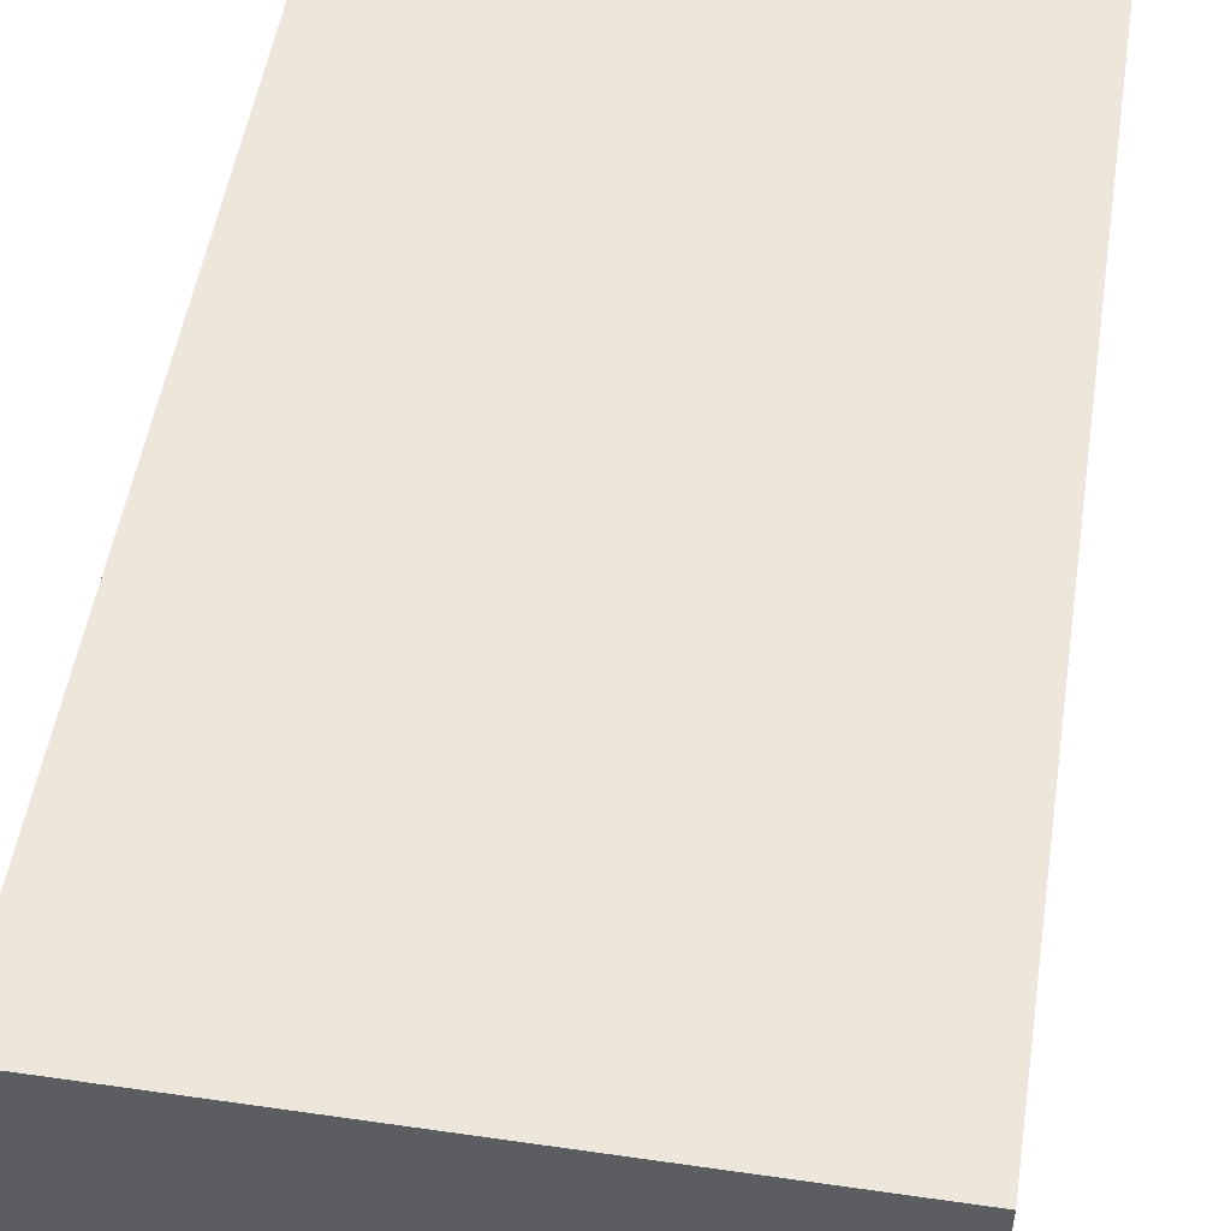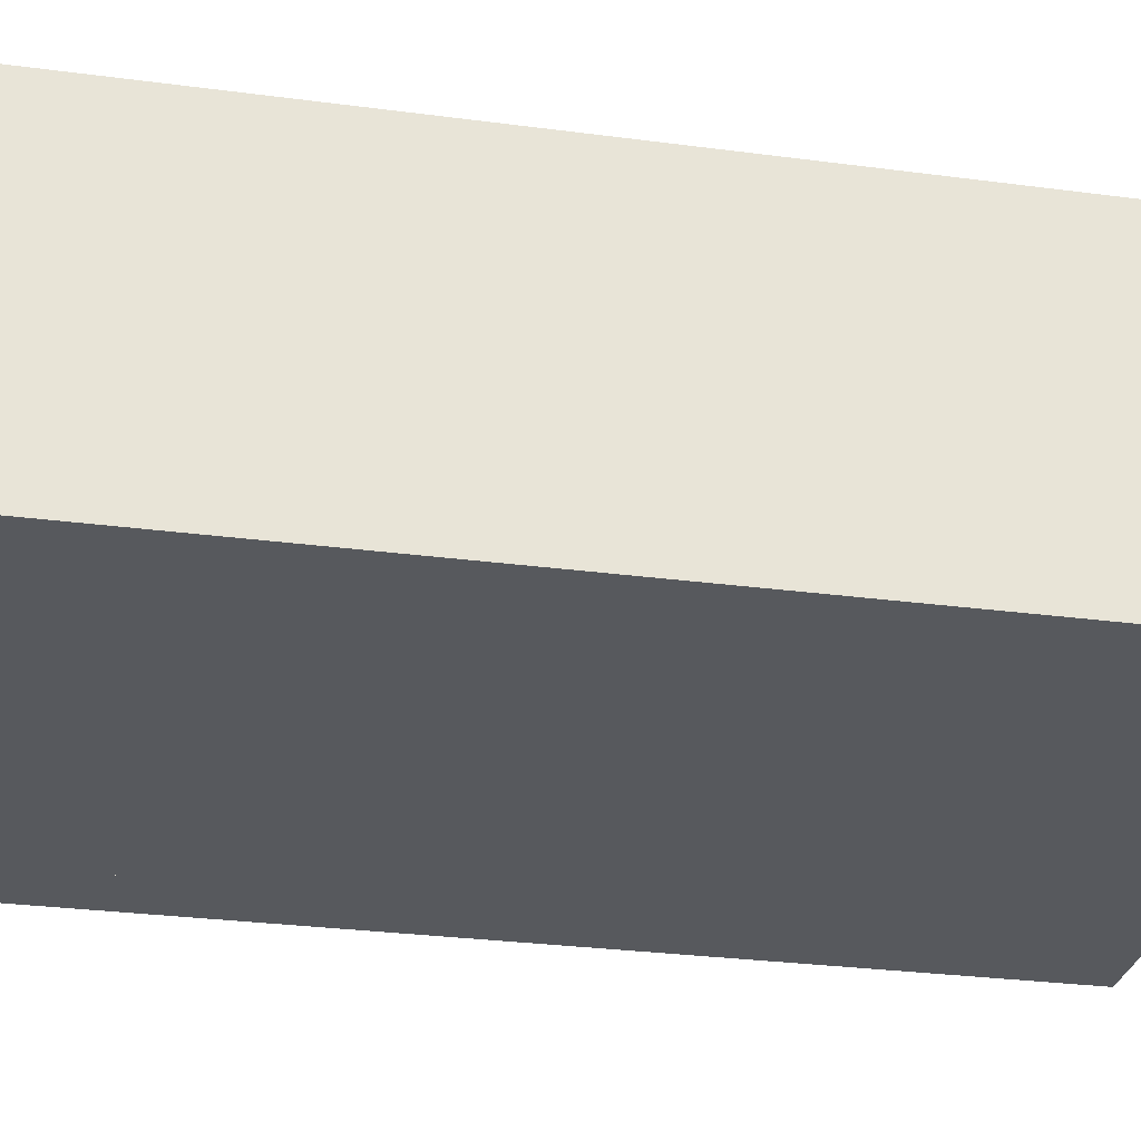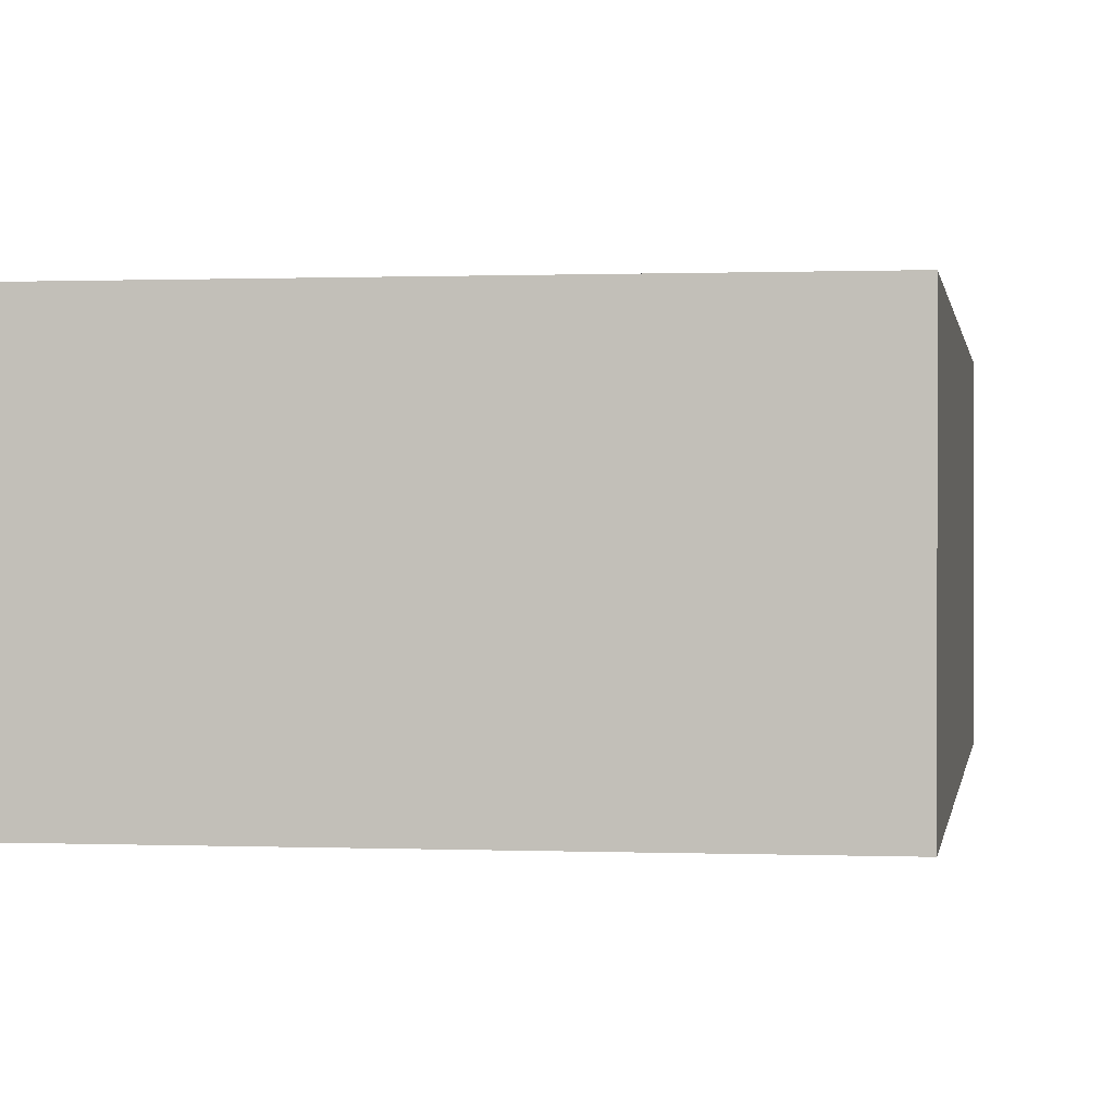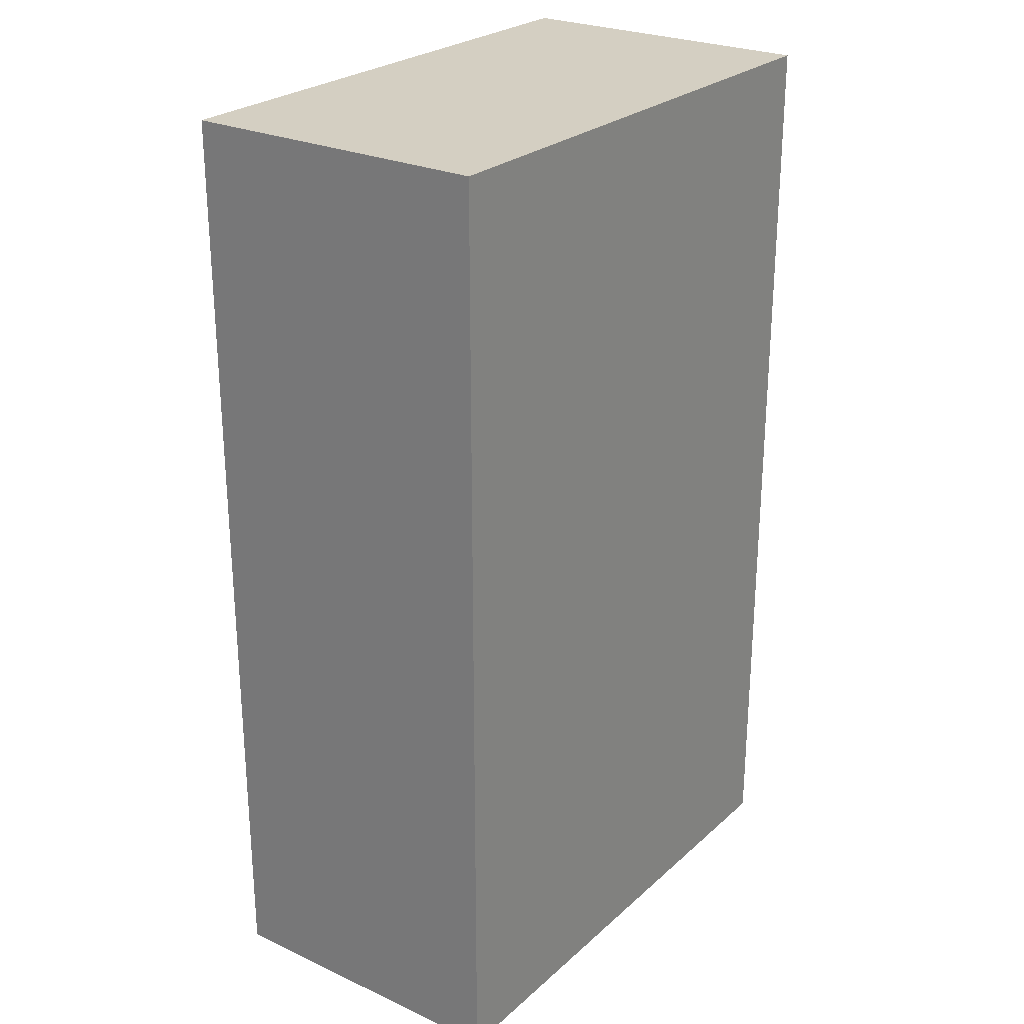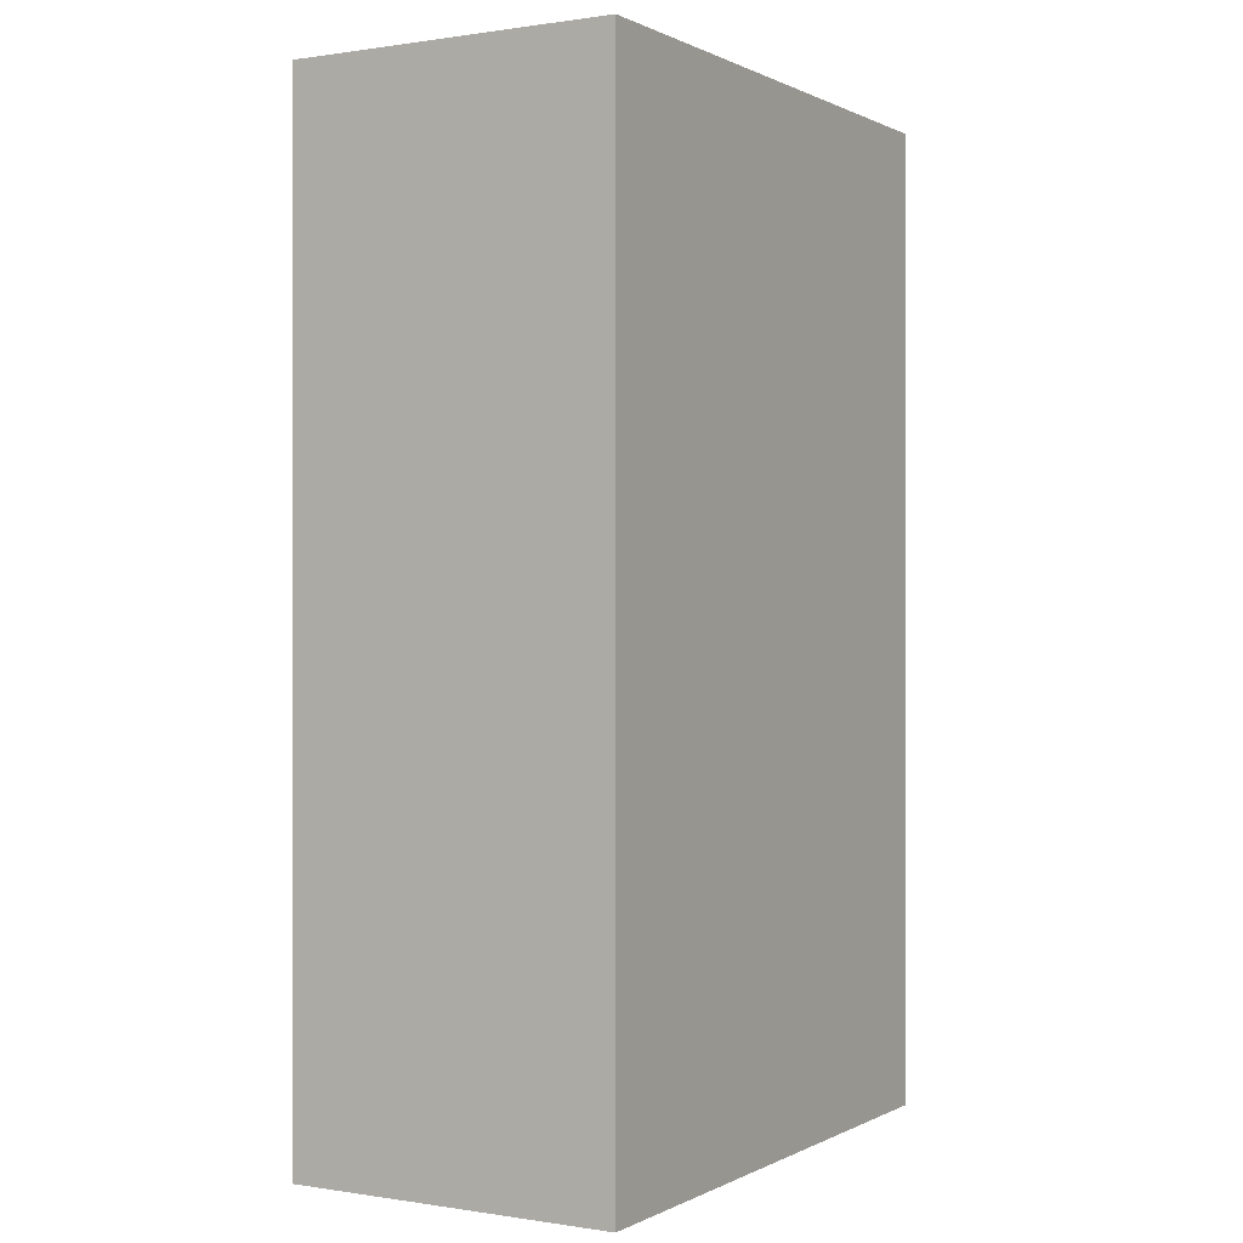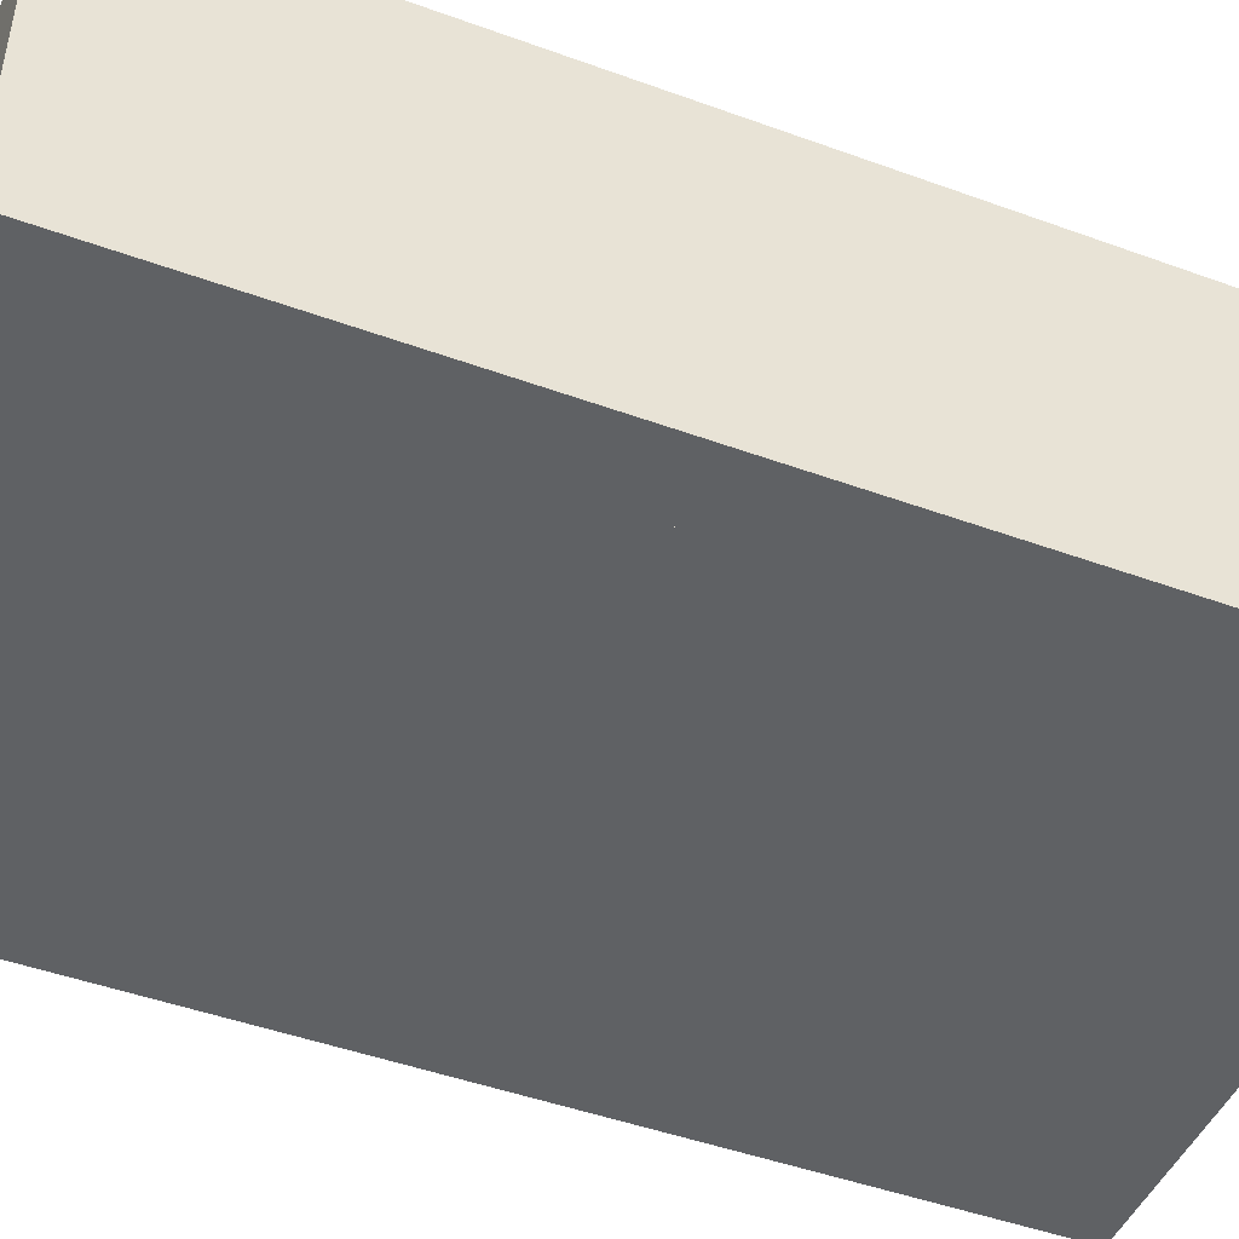
<metadata>
{"format":"obj","ext":"obj","renderer":"f3d","projection":"perspective","resolution":1024,"background":"white","views":[{"elev":51.4,"azim":8.9,"up":"+Z"},{"elev":-29.1,"azim":-101.1,"up":"+Z"},{"elev":0.4,"azim":-171.3,"up":"+Z"},{"elev":25.8,"azim":-53.9,"up":"+Y"},{"elev":0.4,"azim":-59.7,"up":"+Y"},{"elev":-46.7,"azim":-112.5,"up":"+Z"}]}
</metadata>
<code>
o bathroomCabinet
v -1.6 -0 0.64
v -1.6 -0 1.68
v -3.44 -0 1.68
v -3.44 -0 0.64
v -1.6 3.12 1.68
v -1.6 3.12 0.64
v -3.44 3.12 0.64
v -3.44 3.12 1.68
v -3.225 0.2148 0.64
v -3.225 2.905 0.64
v -1.815 2.905 0.64
v -1.815 0.2148 0.64
v -1.815 1.667 1.52
v -3.225 1.667 1.52
v -3.225 2.905 1.52
v -1.815 2.905 1.52
v -1.815 0.2148 1.52
v -3.225 0.2148 1.52
v -1.815 1.453 0.8
v -1.815 1.453 1.52
v -3.225 1.453 1.52
v -3.225 1.453 0.8
v -1.815 1.667 0.8
v -3.225 1.667 0.8
v -3.225 0.2148 0.8
v -1.815 0.2148 0.8
v -1.815 2.905 0.8
v -3.225 2.905 0.8
v -3.063 0.3775 0.64
v -3.063 2.743 0.64
v -1.977 2.743 0.64
v -1.977 0.3775 0.64
f 1 2 3
f 3 4 1
f 5 6 7
f 7 8 5
f 1 6 5
f 5 2 1
f 3 2 5
f 5 8 3
f 7 4 3
f 3 8 7
f 9 1 4
f 4 7 9
f 7 10 9
f 7 11 10
f 7 6 11
f 12 6 1
f 1 9 12
f 12 11 6
f 13 14 15
f 15 16 13
f 17 12 9
f 9 18 17
f 11 16 15
f 15 10 11
f 19 20 21
f 21 22 19
f 13 23 24
f 24 14 13
f 17 18 21
f 21 20 17
f 19 22 24
f 24 23 19
f 22 18 9
f 9 24 22
f 22 21 18
f 24 9 10
f 10 15 24
f 15 14 24
f 23 16 11
f 11 19 23
f 23 13 16
f 19 11 12
f 12 17 19
f 17 20 19
f 25 26 27
f 27 28 25
f 10 9 25
f 25 28 10
f 27 11 10
f 10 28 27
f 12 11 27
f 27 26 12
f 12 26 25
f 25 9 12
f 29 12 9
f 9 10 29
f 10 30 29
f 10 31 30
f 12 29 32
f 32 11 12
f 32 31 11
f 31 10 11
f 32 29 30
f 30 31 32

</code>
